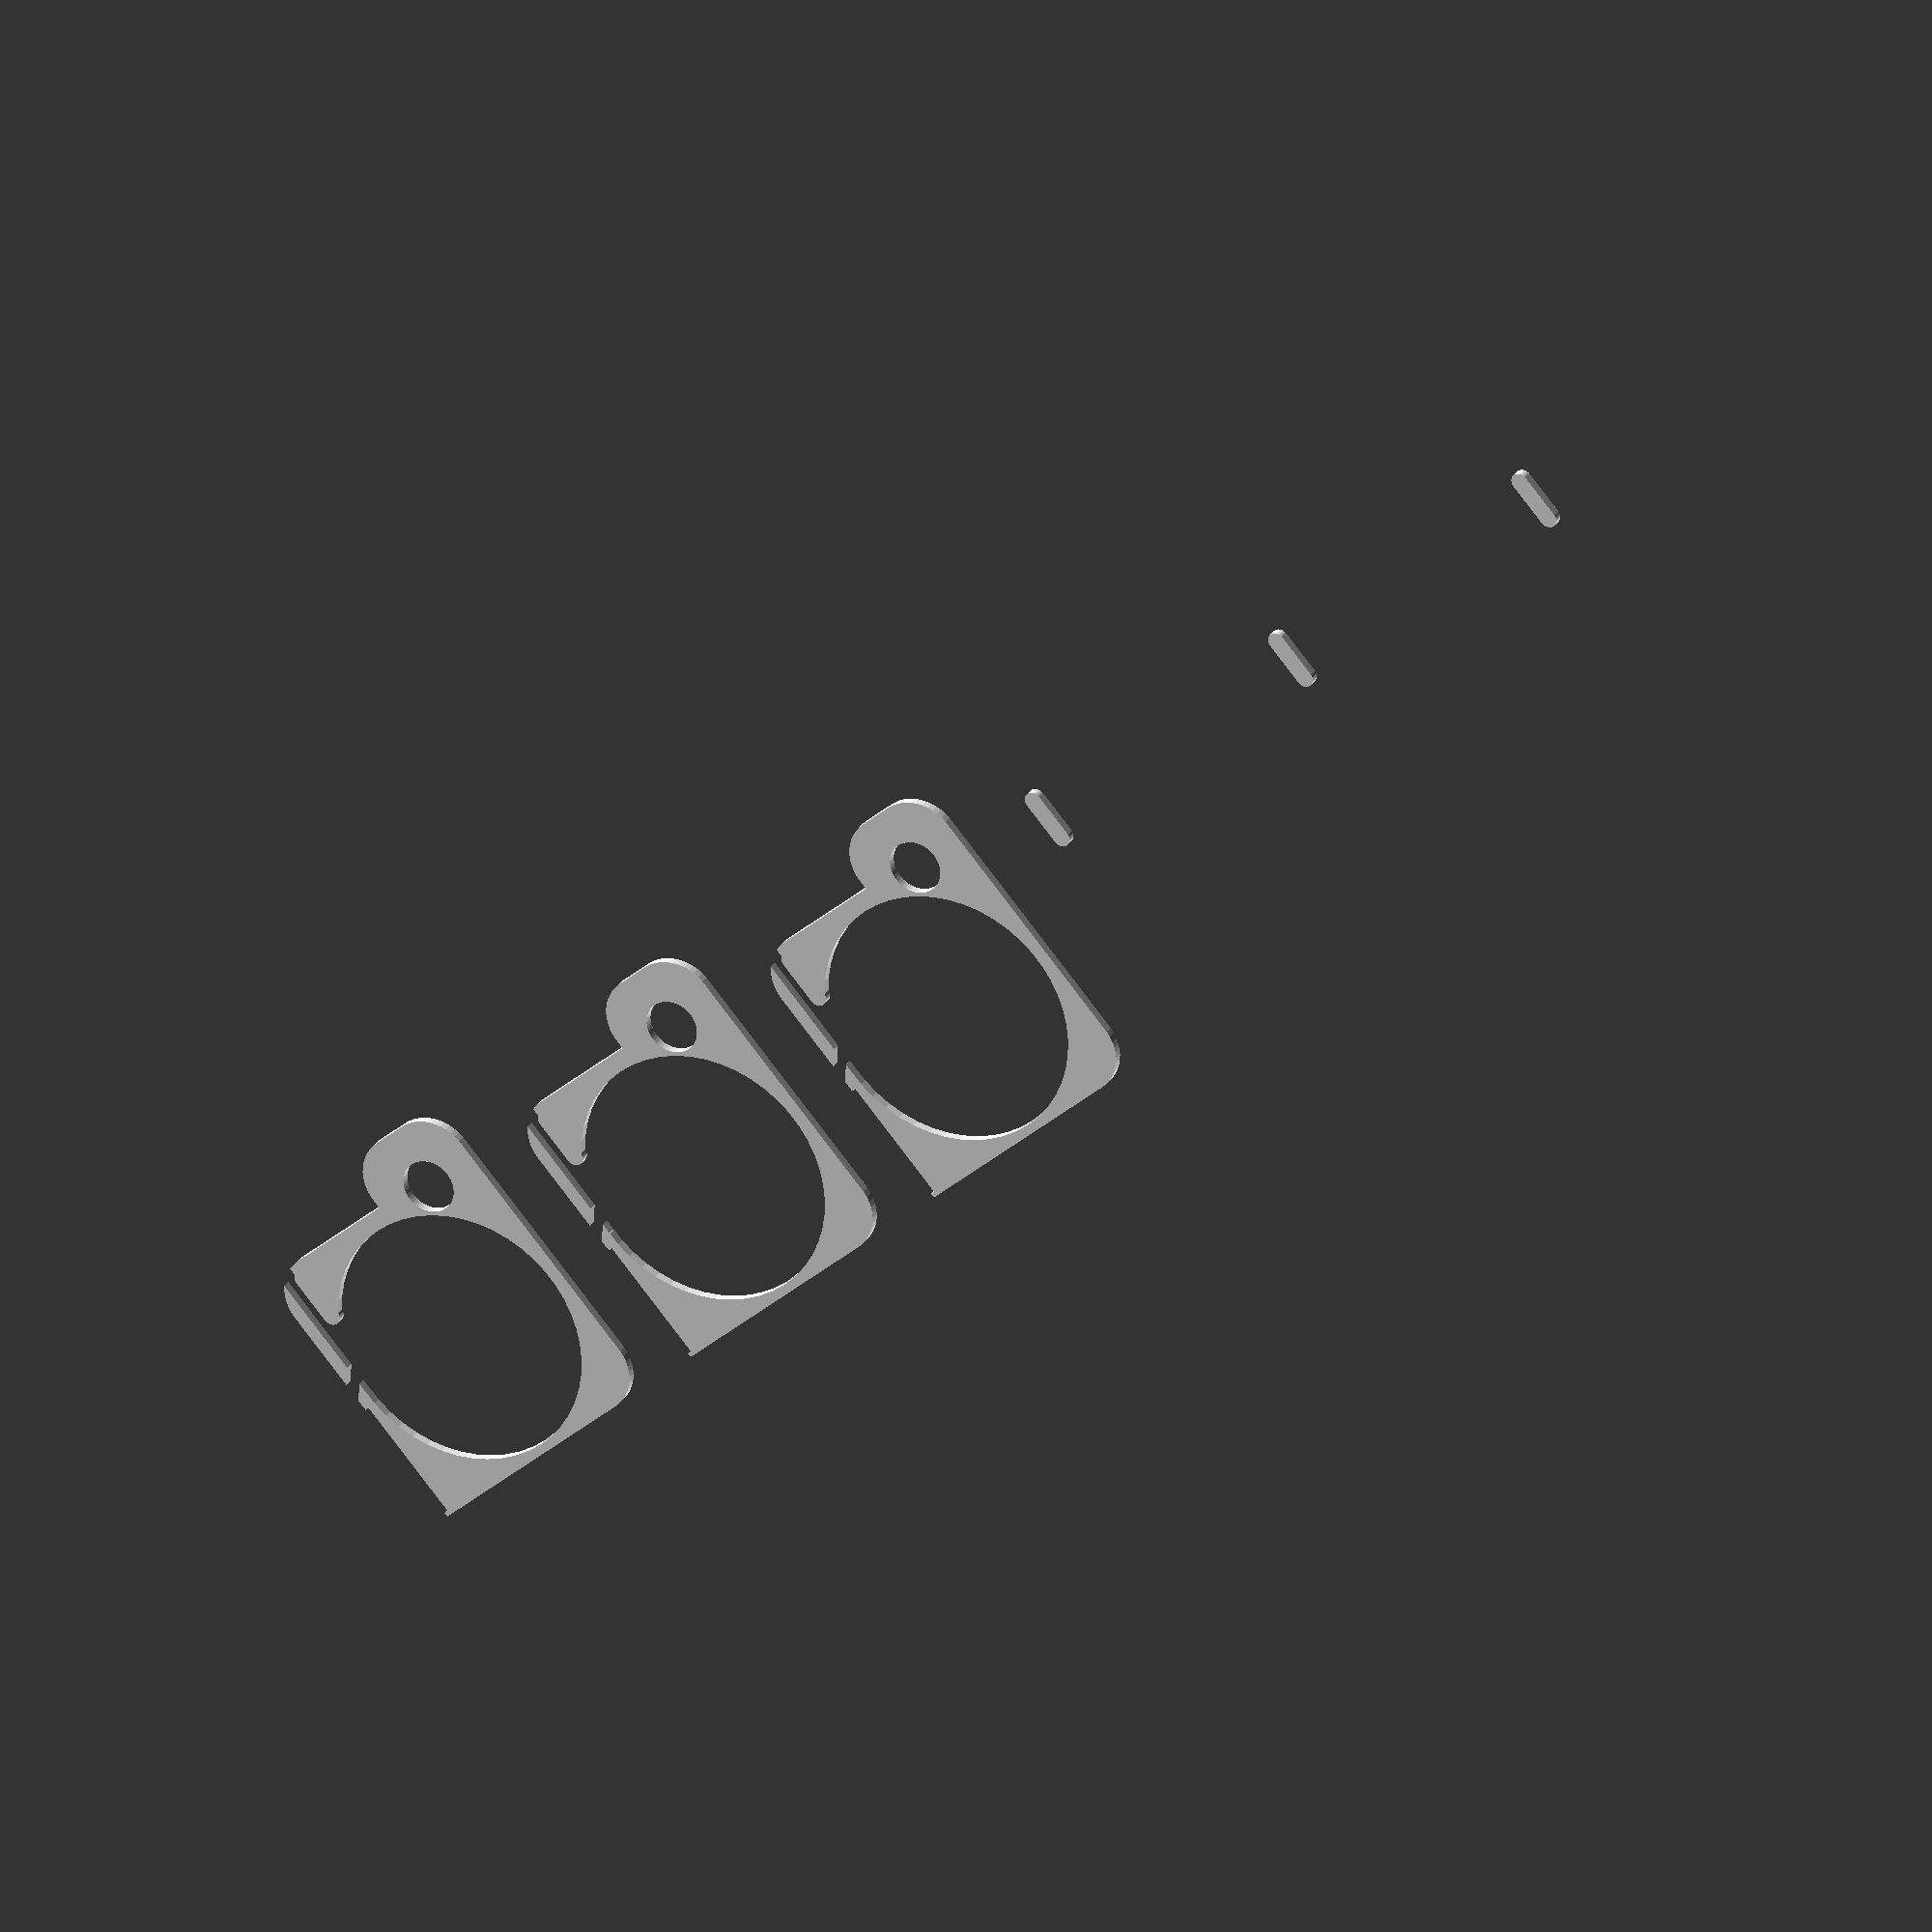
<openscad>
$fn = 50;


union() {
	translate(v = [0, 0, 0]) {
		projection() {
			intersection() {
				translate(v = [-500, -500, -7.5000000000]) {
					cube(size = [1000, 1000, 0.1000000000]);
				}
				union() {
					difference() {
						union() {
							hull() {
								translate(v = [-11.0000000000, 11.0000000000, 0]) {
									cylinder(h = 18, r = 5);
								}
								translate(v = [11.0000000000, 11.0000000000, 0]) {
									cylinder(h = 18, r = 5);
								}
								translate(v = [-11.0000000000, -11.0000000000, 0]) {
									cylinder(h = 18, r = 5);
								}
								translate(v = [11.0000000000, -11.0000000000, 0]) {
									cylinder(h = 18, r = 5);
								}
							}
							translate(v = [7.5000000000, -9.0000000000, 0]) {
								hull() {
									translate(v = [-9.5000000000, 2.0000000000, 0]) {
										cylinder(h = 18, r = 5);
									}
									translate(v = [9.5000000000, 2.0000000000, 0]) {
										cylinder(h = 18, r = 5);
									}
									translate(v = [-9.5000000000, -2.0000000000, 0]) {
										cylinder(h = 18, r = 5);
									}
									translate(v = [9.5000000000, -2.0000000000, 0]) {
										cylinder(h = 18, r = 5);
									}
								}
							}
							translate(v = [-16.0000000000, 10.0000000000, 0]) {
								cube(size = [6, 6, 18]);
							}
						}
						union() {
							translate(v = [-15.5000000000, 15.5000000000, 0.5000000000]) {
								cube(size = [14, 0.5000000000, 17.0000000000]);
							}
							translate(v = [15.0000000000, -9.0000000000, -100.0000000000]) {
								cylinder(h = 200, r = 3.0000000000);
							}
							translate(v = [-0.5000000000, 0.0000000000, 0.6000000000]) {
								cylinder(h = 20.4000000000, r = 14.5000000000);
							}
							translate(v = [-0.5000000000, 0.0000000000, -9.0000000000]) {
								cylinder(h = 18, r = 6.5000000000);
							}
							translate(v = [0.0000000000, 12.5000000000, 0.6000000000]) {
								cube(size = [16.0000000000, 2, 20.4000000000]);
							}
							translate(v = [2.0000000000, 12.5000000000, 16.5000000000]) {
								cube(size = [14.0000000000, 5, 1.5000000000]);
							}
							translate(v = [-3.0000000000, 18.7500000000, 0.6000000000]) {
								rotate(a = [0, 0, -45]) {
									cube(size = [10, 1.5000000000, 20.4000000000]);
								}
							}
							translate(v = [2.2500000000, 11.0000000000, 0.6000000000]) {
								cube(size = [7.5000000000, 2, 17.4000000000]);
							}
						}
					}
					union() {
						translate(v = [11.5000000000, 12, -9.0000000000]) {
							rotate(a = [0, 0, 0]) {
								difference() {
									union() {
										hull() {
											translate(v = [2.5000000000, 0, 0]) {
												cylinder(h = 18, r = 1.0000000000, r1 = 1.0000000000, r2 = 1.0000000000);
											}
											translate(v = [-2.5000000000, 0, 0]) {
												cylinder(h = 18, r = 1.0000000000, r1 = 1.0000000000, r2 = 1.0000000000);
											}
										}
									}
									union();
								}
							}
						}
					}
				}
			}
		}
	}
	translate(v = [0, 39, 0]) {
		projection() {
			intersection() {
				translate(v = [-500, -500, -4.5000000000]) {
					cube(size = [1000, 1000, 0.1000000000]);
				}
				union() {
					difference() {
						union() {
							hull() {
								translate(v = [-11.0000000000, 11.0000000000, 0]) {
									cylinder(h = 18, r = 5);
								}
								translate(v = [11.0000000000, 11.0000000000, 0]) {
									cylinder(h = 18, r = 5);
								}
								translate(v = [-11.0000000000, -11.0000000000, 0]) {
									cylinder(h = 18, r = 5);
								}
								translate(v = [11.0000000000, -11.0000000000, 0]) {
									cylinder(h = 18, r = 5);
								}
							}
							translate(v = [7.5000000000, -9.0000000000, 0]) {
								hull() {
									translate(v = [-9.5000000000, 2.0000000000, 0]) {
										cylinder(h = 18, r = 5);
									}
									translate(v = [9.5000000000, 2.0000000000, 0]) {
										cylinder(h = 18, r = 5);
									}
									translate(v = [-9.5000000000, -2.0000000000, 0]) {
										cylinder(h = 18, r = 5);
									}
									translate(v = [9.5000000000, -2.0000000000, 0]) {
										cylinder(h = 18, r = 5);
									}
								}
							}
							translate(v = [-16.0000000000, 10.0000000000, 0]) {
								cube(size = [6, 6, 18]);
							}
						}
						union() {
							translate(v = [-15.5000000000, 15.5000000000, 0.5000000000]) {
								cube(size = [14, 0.5000000000, 17.0000000000]);
							}
							translate(v = [15.0000000000, -9.0000000000, -100.0000000000]) {
								cylinder(h = 200, r = 3.0000000000);
							}
							translate(v = [-0.5000000000, 0.0000000000, 0.6000000000]) {
								cylinder(h = 20.4000000000, r = 14.5000000000);
							}
							translate(v = [-0.5000000000, 0.0000000000, -9.0000000000]) {
								cylinder(h = 18, r = 6.5000000000);
							}
							translate(v = [0.0000000000, 12.5000000000, 0.6000000000]) {
								cube(size = [16.0000000000, 2, 20.4000000000]);
							}
							translate(v = [2.0000000000, 12.5000000000, 16.5000000000]) {
								cube(size = [14.0000000000, 5, 1.5000000000]);
							}
							translate(v = [-3.0000000000, 18.7500000000, 0.6000000000]) {
								rotate(a = [0, 0, -45]) {
									cube(size = [10, 1.5000000000, 20.4000000000]);
								}
							}
							translate(v = [2.2500000000, 11.0000000000, 0.6000000000]) {
								cube(size = [7.5000000000, 2, 17.4000000000]);
							}
						}
					}
					union() {
						translate(v = [11.5000000000, 12, -9.0000000000]) {
							rotate(a = [0, 0, 0]) {
								difference() {
									union() {
										hull() {
											translate(v = [2.5000000000, 0, 0]) {
												cylinder(h = 18, r = 1.0000000000, r1 = 1.0000000000, r2 = 1.0000000000);
											}
											translate(v = [-2.5000000000, 0, 0]) {
												cylinder(h = 18, r = 1.0000000000, r1 = 1.0000000000, r2 = 1.0000000000);
											}
										}
									}
									union();
								}
							}
						}
					}
				}
			}
		}
	}
	translate(v = [0, 78, 0]) {
		projection() {
			intersection() {
				translate(v = [-500, -500, -1.5000000000]) {
					cube(size = [1000, 1000, 0.1000000000]);
				}
				union() {
					difference() {
						union() {
							hull() {
								translate(v = [-11.0000000000, 11.0000000000, 0]) {
									cylinder(h = 18, r = 5);
								}
								translate(v = [11.0000000000, 11.0000000000, 0]) {
									cylinder(h = 18, r = 5);
								}
								translate(v = [-11.0000000000, -11.0000000000, 0]) {
									cylinder(h = 18, r = 5);
								}
								translate(v = [11.0000000000, -11.0000000000, 0]) {
									cylinder(h = 18, r = 5);
								}
							}
							translate(v = [7.5000000000, -9.0000000000, 0]) {
								hull() {
									translate(v = [-9.5000000000, 2.0000000000, 0]) {
										cylinder(h = 18, r = 5);
									}
									translate(v = [9.5000000000, 2.0000000000, 0]) {
										cylinder(h = 18, r = 5);
									}
									translate(v = [-9.5000000000, -2.0000000000, 0]) {
										cylinder(h = 18, r = 5);
									}
									translate(v = [9.5000000000, -2.0000000000, 0]) {
										cylinder(h = 18, r = 5);
									}
								}
							}
							translate(v = [-16.0000000000, 10.0000000000, 0]) {
								cube(size = [6, 6, 18]);
							}
						}
						union() {
							translate(v = [-15.5000000000, 15.5000000000, 0.5000000000]) {
								cube(size = [14, 0.5000000000, 17.0000000000]);
							}
							translate(v = [15.0000000000, -9.0000000000, -100.0000000000]) {
								cylinder(h = 200, r = 3.0000000000);
							}
							translate(v = [-0.5000000000, 0.0000000000, 0.6000000000]) {
								cylinder(h = 20.4000000000, r = 14.5000000000);
							}
							translate(v = [-0.5000000000, 0.0000000000, -9.0000000000]) {
								cylinder(h = 18, r = 6.5000000000);
							}
							translate(v = [0.0000000000, 12.5000000000, 0.6000000000]) {
								cube(size = [16.0000000000, 2, 20.4000000000]);
							}
							translate(v = [2.0000000000, 12.5000000000, 16.5000000000]) {
								cube(size = [14.0000000000, 5, 1.5000000000]);
							}
							translate(v = [-3.0000000000, 18.7500000000, 0.6000000000]) {
								rotate(a = [0, 0, -45]) {
									cube(size = [10, 1.5000000000, 20.4000000000]);
								}
							}
							translate(v = [2.2500000000, 11.0000000000, 0.6000000000]) {
								cube(size = [7.5000000000, 2, 17.4000000000]);
							}
						}
					}
					union() {
						translate(v = [11.5000000000, 12, -9.0000000000]) {
							rotate(a = [0, 0, 0]) {
								difference() {
									union() {
										hull() {
											translate(v = [2.5000000000, 0, 0]) {
												cylinder(h = 18, r = 1.0000000000, r1 = 1.0000000000, r2 = 1.0000000000);
											}
											translate(v = [-2.5000000000, 0, 0]) {
												cylinder(h = 18, r = 1.0000000000, r1 = 1.0000000000, r2 = 1.0000000000);
											}
										}
									}
									union();
								}
							}
						}
					}
				}
			}
		}
	}
	translate(v = [0, 117, 0]) {
		projection() {
			intersection() {
				translate(v = [-500, -500, 1.5000000000]) {
					cube(size = [1000, 1000, 0.1000000000]);
				}
				union() {
					difference() {
						union() {
							hull() {
								translate(v = [-11.0000000000, 11.0000000000, 0]) {
									cylinder(h = 18, r = 5);
								}
								translate(v = [11.0000000000, 11.0000000000, 0]) {
									cylinder(h = 18, r = 5);
								}
								translate(v = [-11.0000000000, -11.0000000000, 0]) {
									cylinder(h = 18, r = 5);
								}
								translate(v = [11.0000000000, -11.0000000000, 0]) {
									cylinder(h = 18, r = 5);
								}
							}
							translate(v = [7.5000000000, -9.0000000000, 0]) {
								hull() {
									translate(v = [-9.5000000000, 2.0000000000, 0]) {
										cylinder(h = 18, r = 5);
									}
									translate(v = [9.5000000000, 2.0000000000, 0]) {
										cylinder(h = 18, r = 5);
									}
									translate(v = [-9.5000000000, -2.0000000000, 0]) {
										cylinder(h = 18, r = 5);
									}
									translate(v = [9.5000000000, -2.0000000000, 0]) {
										cylinder(h = 18, r = 5);
									}
								}
							}
							translate(v = [-16.0000000000, 10.0000000000, 0]) {
								cube(size = [6, 6, 18]);
							}
						}
						union() {
							translate(v = [-15.5000000000, 15.5000000000, 0.5000000000]) {
								cube(size = [14, 0.5000000000, 17.0000000000]);
							}
							translate(v = [15.0000000000, -9.0000000000, -100.0000000000]) {
								cylinder(h = 200, r = 3.0000000000);
							}
							translate(v = [-0.5000000000, 0.0000000000, 0.6000000000]) {
								cylinder(h = 20.4000000000, r = 14.5000000000);
							}
							translate(v = [-0.5000000000, 0.0000000000, -9.0000000000]) {
								cylinder(h = 18, r = 6.5000000000);
							}
							translate(v = [0.0000000000, 12.5000000000, 0.6000000000]) {
								cube(size = [16.0000000000, 2, 20.4000000000]);
							}
							translate(v = [2.0000000000, 12.5000000000, 16.5000000000]) {
								cube(size = [14.0000000000, 5, 1.5000000000]);
							}
							translate(v = [-3.0000000000, 18.7500000000, 0.6000000000]) {
								rotate(a = [0, 0, -45]) {
									cube(size = [10, 1.5000000000, 20.4000000000]);
								}
							}
							translate(v = [2.2500000000, 11.0000000000, 0.6000000000]) {
								cube(size = [7.5000000000, 2, 17.4000000000]);
							}
						}
					}
					union() {
						translate(v = [11.5000000000, 12, -9.0000000000]) {
							rotate(a = [0, 0, 0]) {
								difference() {
									union() {
										hull() {
											translate(v = [2.5000000000, 0, 0]) {
												cylinder(h = 18, r = 1.0000000000, r1 = 1.0000000000, r2 = 1.0000000000);
											}
											translate(v = [-2.5000000000, 0, 0]) {
												cylinder(h = 18, r = 1.0000000000, r1 = 1.0000000000, r2 = 1.0000000000);
											}
										}
									}
									union();
								}
							}
						}
					}
				}
			}
		}
	}
	translate(v = [0, 156, 0]) {
		projection() {
			intersection() {
				translate(v = [-500, -500, 4.5000000000]) {
					cube(size = [1000, 1000, 0.1000000000]);
				}
				union() {
					difference() {
						union() {
							hull() {
								translate(v = [-11.0000000000, 11.0000000000, 0]) {
									cylinder(h = 18, r = 5);
								}
								translate(v = [11.0000000000, 11.0000000000, 0]) {
									cylinder(h = 18, r = 5);
								}
								translate(v = [-11.0000000000, -11.0000000000, 0]) {
									cylinder(h = 18, r = 5);
								}
								translate(v = [11.0000000000, -11.0000000000, 0]) {
									cylinder(h = 18, r = 5);
								}
							}
							translate(v = [7.5000000000, -9.0000000000, 0]) {
								hull() {
									translate(v = [-9.5000000000, 2.0000000000, 0]) {
										cylinder(h = 18, r = 5);
									}
									translate(v = [9.5000000000, 2.0000000000, 0]) {
										cylinder(h = 18, r = 5);
									}
									translate(v = [-9.5000000000, -2.0000000000, 0]) {
										cylinder(h = 18, r = 5);
									}
									translate(v = [9.5000000000, -2.0000000000, 0]) {
										cylinder(h = 18, r = 5);
									}
								}
							}
							translate(v = [-16.0000000000, 10.0000000000, 0]) {
								cube(size = [6, 6, 18]);
							}
						}
						union() {
							translate(v = [-15.5000000000, 15.5000000000, 0.5000000000]) {
								cube(size = [14, 0.5000000000, 17.0000000000]);
							}
							translate(v = [15.0000000000, -9.0000000000, -100.0000000000]) {
								cylinder(h = 200, r = 3.0000000000);
							}
							translate(v = [-0.5000000000, 0.0000000000, 0.6000000000]) {
								cylinder(h = 20.4000000000, r = 14.5000000000);
							}
							translate(v = [-0.5000000000, 0.0000000000, -9.0000000000]) {
								cylinder(h = 18, r = 6.5000000000);
							}
							translate(v = [0.0000000000, 12.5000000000, 0.6000000000]) {
								cube(size = [16.0000000000, 2, 20.4000000000]);
							}
							translate(v = [2.0000000000, 12.5000000000, 16.5000000000]) {
								cube(size = [14.0000000000, 5, 1.5000000000]);
							}
							translate(v = [-3.0000000000, 18.7500000000, 0.6000000000]) {
								rotate(a = [0, 0, -45]) {
									cube(size = [10, 1.5000000000, 20.4000000000]);
								}
							}
							translate(v = [2.2500000000, 11.0000000000, 0.6000000000]) {
								cube(size = [7.5000000000, 2, 17.4000000000]);
							}
						}
					}
					union() {
						translate(v = [11.5000000000, 12, -9.0000000000]) {
							rotate(a = [0, 0, 0]) {
								difference() {
									union() {
										hull() {
											translate(v = [2.5000000000, 0, 0]) {
												cylinder(h = 18, r = 1.0000000000, r1 = 1.0000000000, r2 = 1.0000000000);
											}
											translate(v = [-2.5000000000, 0, 0]) {
												cylinder(h = 18, r = 1.0000000000, r1 = 1.0000000000, r2 = 1.0000000000);
											}
										}
									}
									union();
								}
							}
						}
					}
				}
			}
		}
	}
	translate(v = [0, 195, 0]) {
		projection() {
			intersection() {
				translate(v = [-500, -500, 7.5000000000]) {
					cube(size = [1000, 1000, 0.1000000000]);
				}
				union() {
					difference() {
						union() {
							hull() {
								translate(v = [-11.0000000000, 11.0000000000, 0]) {
									cylinder(h = 18, r = 5);
								}
								translate(v = [11.0000000000, 11.0000000000, 0]) {
									cylinder(h = 18, r = 5);
								}
								translate(v = [-11.0000000000, -11.0000000000, 0]) {
									cylinder(h = 18, r = 5);
								}
								translate(v = [11.0000000000, -11.0000000000, 0]) {
									cylinder(h = 18, r = 5);
								}
							}
							translate(v = [7.5000000000, -9.0000000000, 0]) {
								hull() {
									translate(v = [-9.5000000000, 2.0000000000, 0]) {
										cylinder(h = 18, r = 5);
									}
									translate(v = [9.5000000000, 2.0000000000, 0]) {
										cylinder(h = 18, r = 5);
									}
									translate(v = [-9.5000000000, -2.0000000000, 0]) {
										cylinder(h = 18, r = 5);
									}
									translate(v = [9.5000000000, -2.0000000000, 0]) {
										cylinder(h = 18, r = 5);
									}
								}
							}
							translate(v = [-16.0000000000, 10.0000000000, 0]) {
								cube(size = [6, 6, 18]);
							}
						}
						union() {
							translate(v = [-15.5000000000, 15.5000000000, 0.5000000000]) {
								cube(size = [14, 0.5000000000, 17.0000000000]);
							}
							translate(v = [15.0000000000, -9.0000000000, -100.0000000000]) {
								cylinder(h = 200, r = 3.0000000000);
							}
							translate(v = [-0.5000000000, 0.0000000000, 0.6000000000]) {
								cylinder(h = 20.4000000000, r = 14.5000000000);
							}
							translate(v = [-0.5000000000, 0.0000000000, -9.0000000000]) {
								cylinder(h = 18, r = 6.5000000000);
							}
							translate(v = [0.0000000000, 12.5000000000, 0.6000000000]) {
								cube(size = [16.0000000000, 2, 20.4000000000]);
							}
							translate(v = [2.0000000000, 12.5000000000, 16.5000000000]) {
								cube(size = [14.0000000000, 5, 1.5000000000]);
							}
							translate(v = [-3.0000000000, 18.7500000000, 0.6000000000]) {
								rotate(a = [0, 0, -45]) {
									cube(size = [10, 1.5000000000, 20.4000000000]);
								}
							}
							translate(v = [2.2500000000, 11.0000000000, 0.6000000000]) {
								cube(size = [7.5000000000, 2, 17.4000000000]);
							}
						}
					}
					union() {
						translate(v = [11.5000000000, 12, -9.0000000000]) {
							rotate(a = [0, 0, 0]) {
								difference() {
									union() {
										hull() {
											translate(v = [2.5000000000, 0, 0]) {
												cylinder(h = 18, r = 1.0000000000, r1 = 1.0000000000, r2 = 1.0000000000);
											}
											translate(v = [-2.5000000000, 0, 0]) {
												cylinder(h = 18, r = 1.0000000000, r1 = 1.0000000000, r2 = 1.0000000000);
											}
										}
									}
									union();
								}
							}
						}
					}
				}
			}
		}
	}
}
</openscad>
<views>
elev=331.7 azim=227.9 roll=25.4 proj=o view=solid
</views>
